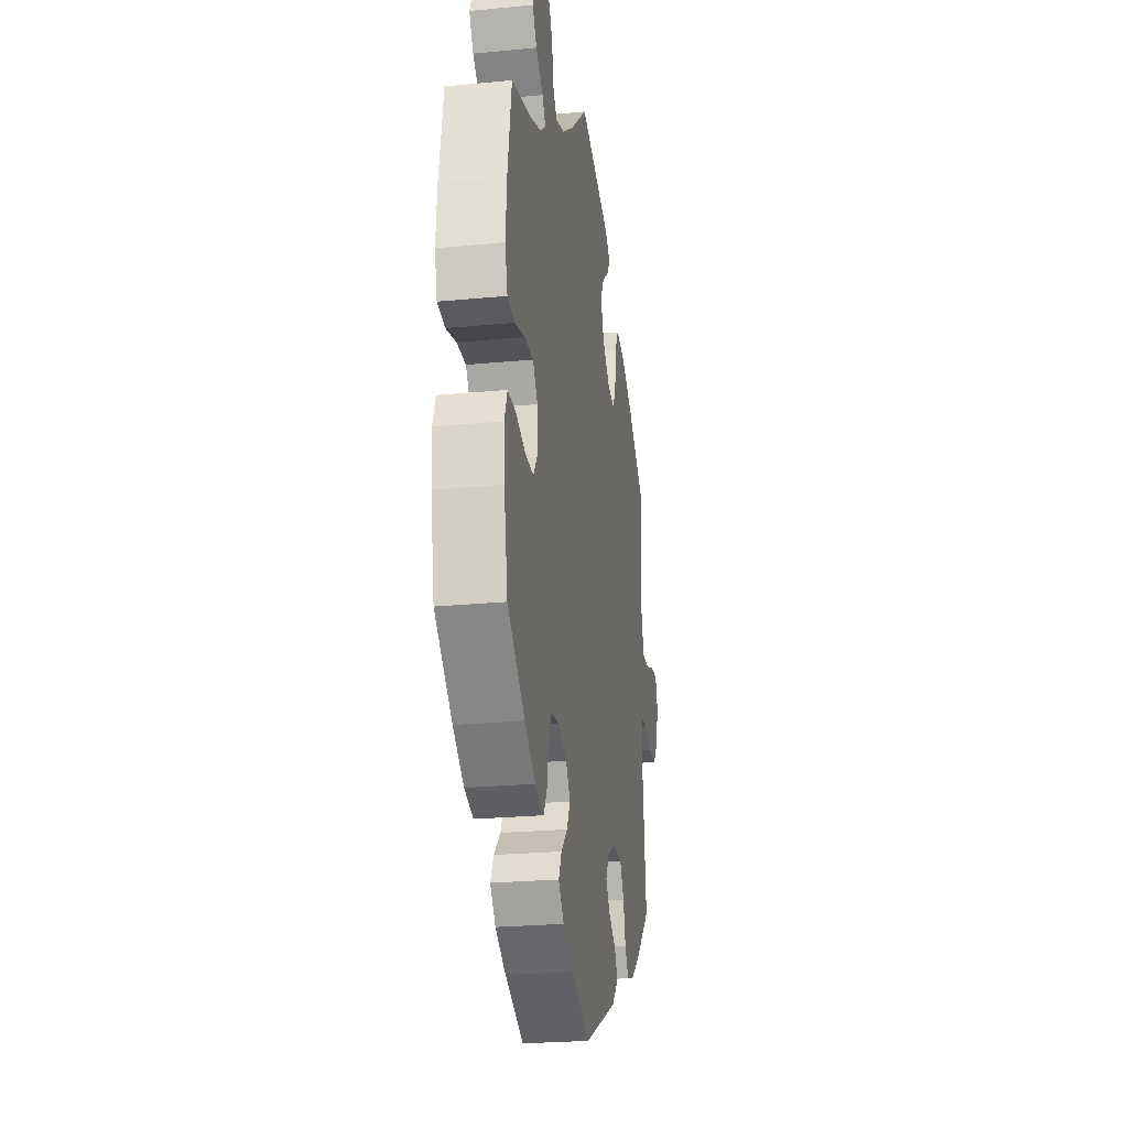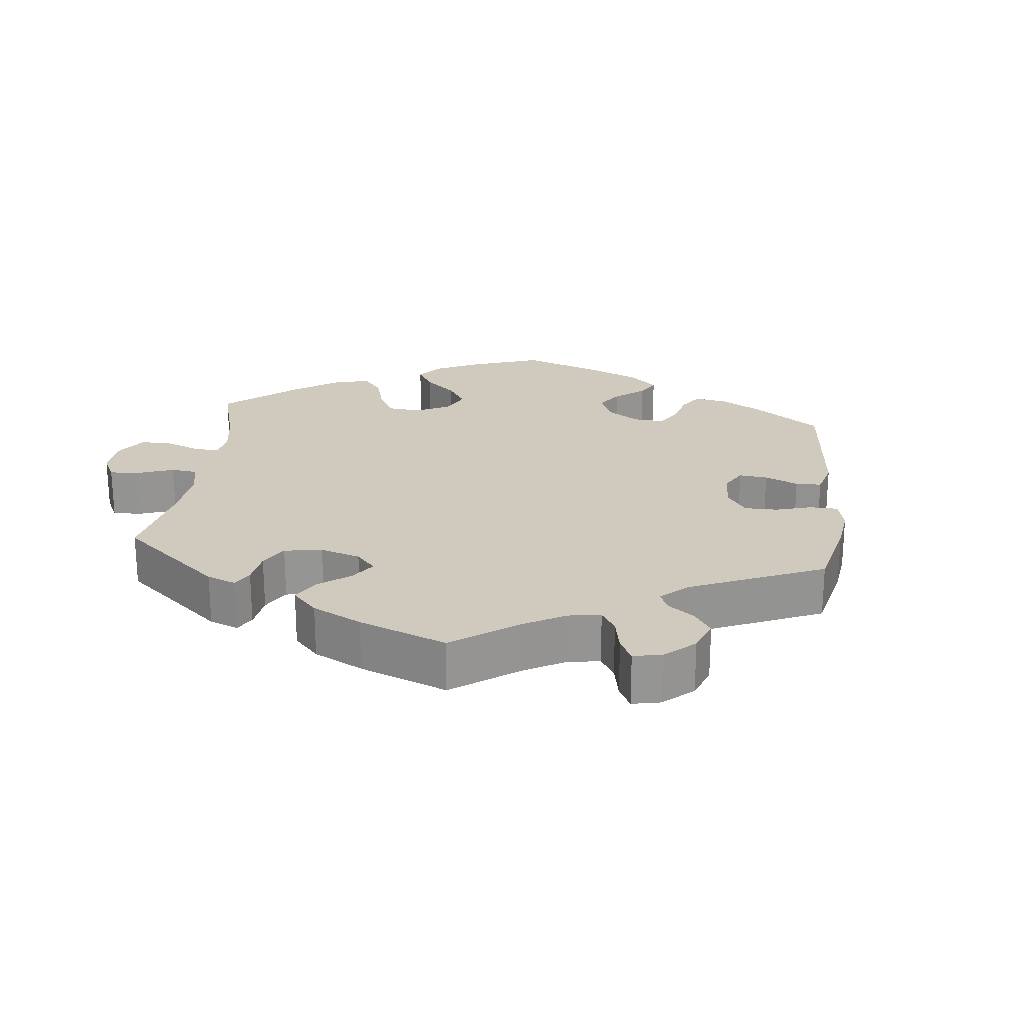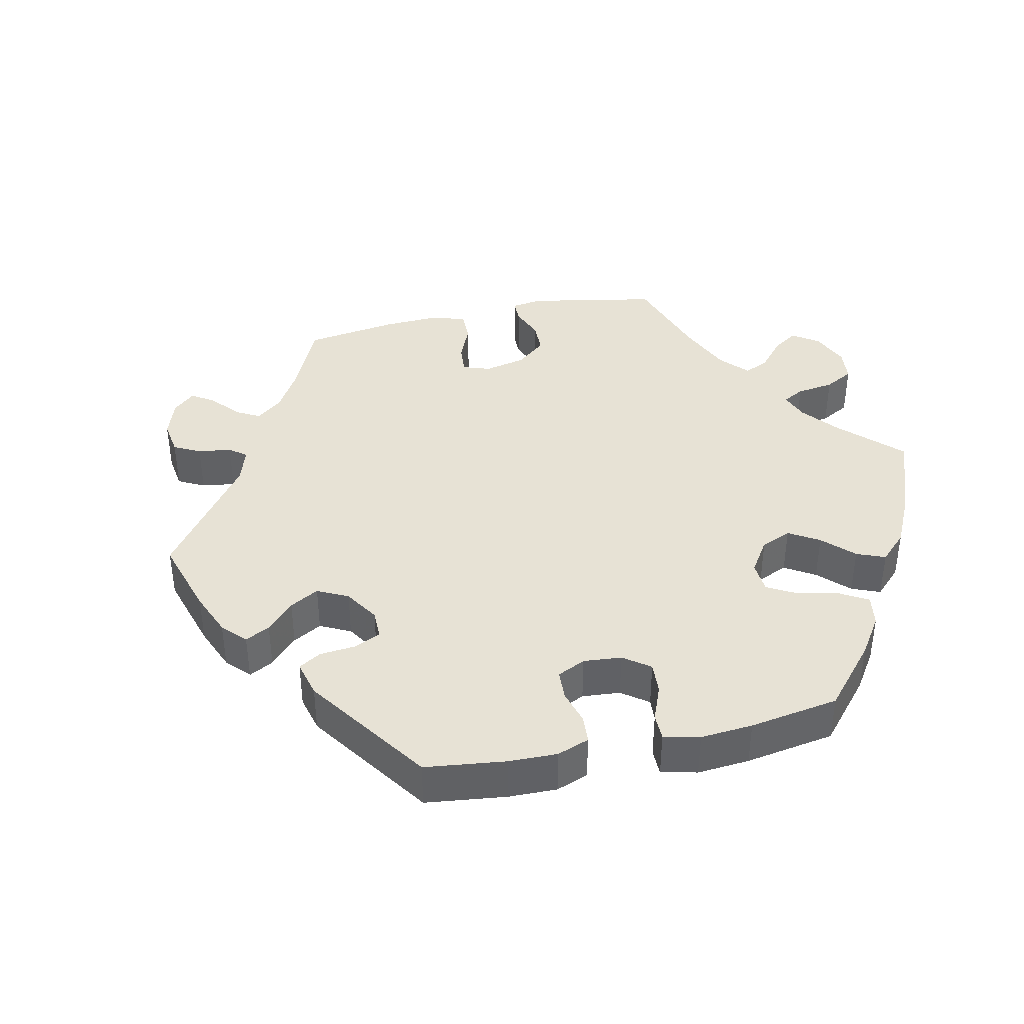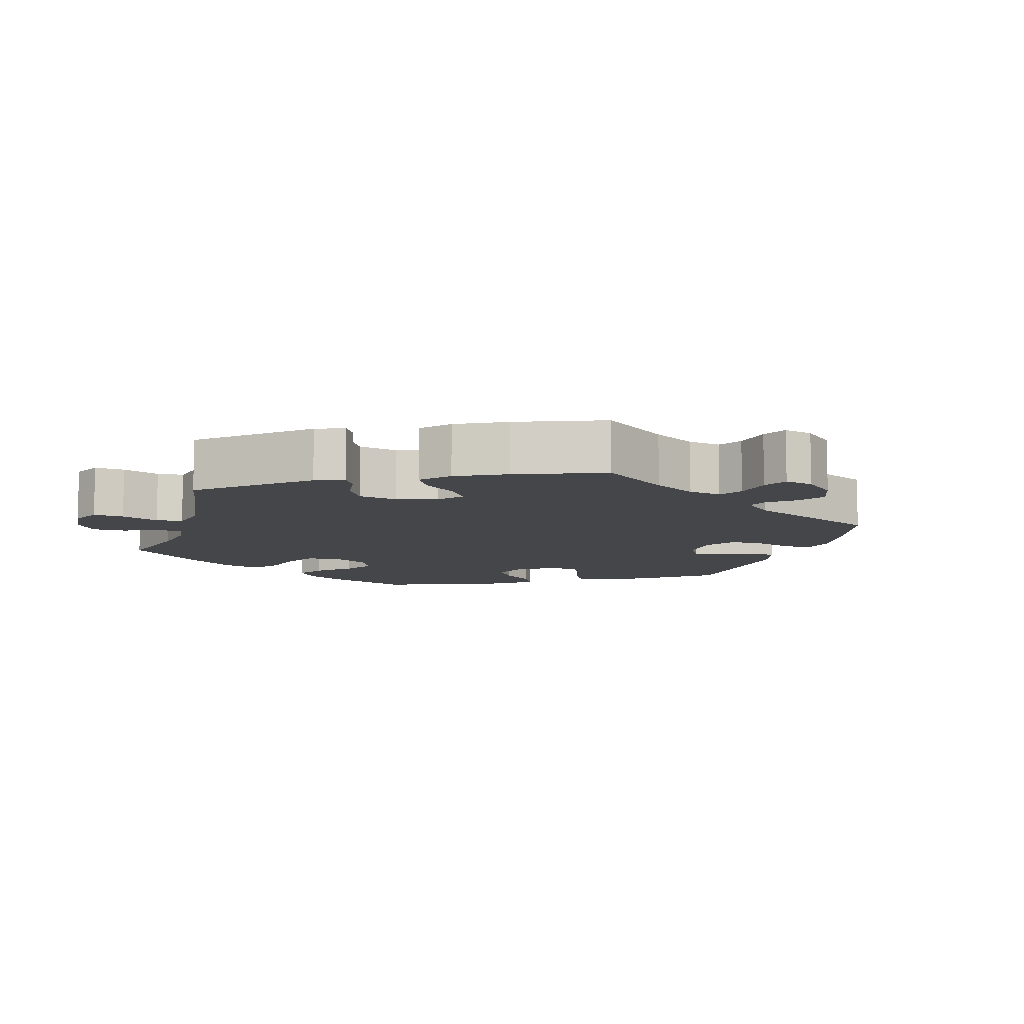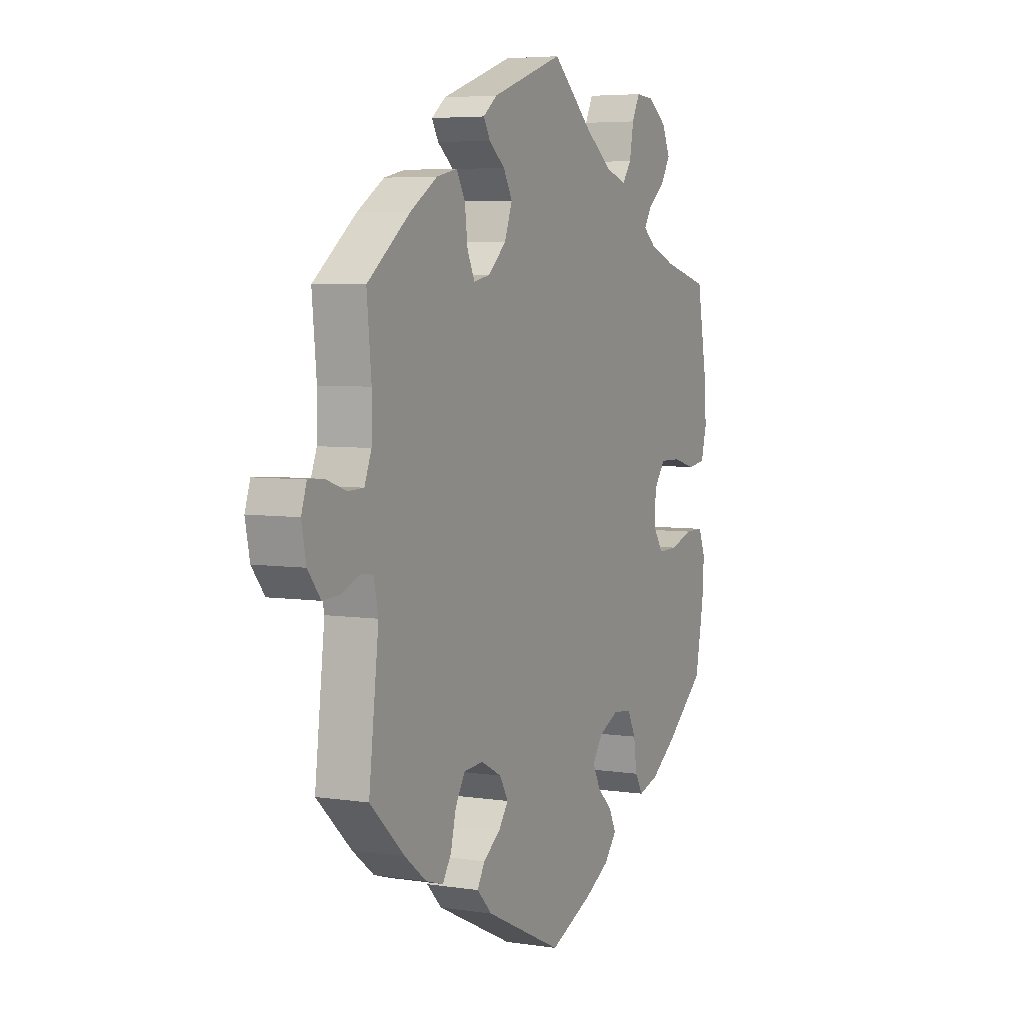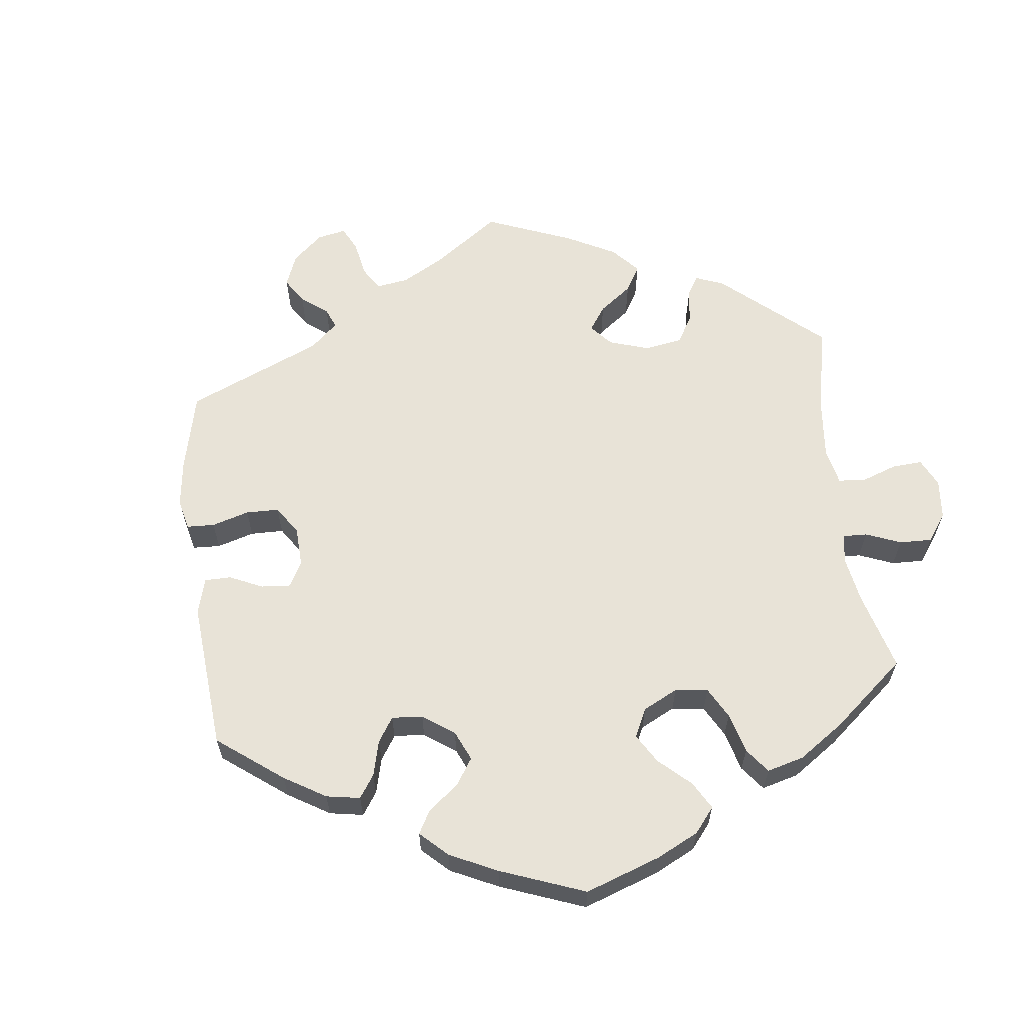
<metadata>
{"format":"obj","ext":"obj","renderer":"f3d","projection":"perspective","resolution":1024,"background":"white","views":[{"elev":-24.2,"azim":-81.0,"up":"+Z"},{"elev":23.0,"azim":66.2,"up":"+Y"},{"elev":40.1,"azim":-162.4,"up":"+Y"},{"elev":-9.6,"azim":42.6,"up":"+Y"},{"elev":5.3,"azim":115.7,"up":"+Z"},{"elev":61.7,"azim":-127.0,"up":"+Y"}]}
</metadata>
<code>
v -0.105 0.07 -0.533
v -0.165 0.07 -0.5
v -0.196 0.07 -0.463
v -0.179 0.07 -0.428
v -0.142 0.07 -0.392
v -0.123 0.07 -0.355
v -0.148 0.07 -0.319
v -0.197 0.07 -0.296
v -0.243 0.07 -0.301
v -0.263 0.07 -0.341
v -0.271 0.07 -0.395
v -0.29 0.07 -0.427
v -0.34 0.07 -0.412
v -0.401 0.07 -0.37
v -0.5 0.07 -0.289
v -0.521 0.07 -0.178
v -0.525 0.07 -0.113
v -0.509 0.07 -0.071
v -0.464 0.07 -0.071
v -0.407 0.07 -0.089
v -0.359 0.07 -0.09
v -0.334 0.07 -0.053
v -0.337 0.07 0.002
v -0.365 0.07 0.039
v -0.415 0.07 0.038
v -0.472 0.07 0.023
v -0.515 0.07 0.029
v -0.529 0.07 0.081
v -0.523 0.07 0.159
v -0.5 0.07 0.289
v -0.388 0.07 0.318
v -0.326 0.07 0.341
v -0.294 0.07 0.367
v -0.312 0.07 0.396
v -0.354 0.07 0.429
v -0.378 0.07 0.468
v -0.358 0.07 0.512
v -0.312 0.07 0.545
v -0.268 0.07 0.548
v -0.249 0.07 0.51
v -0.239 0.07 0.456
v -0.217 0.07 0.426
v -0.167 0.07 0.442
v -0.102 0.07 0.489
v -0.001 0.07 0.578
v 0.175 0.07 0.517
v 0.209 0.07 0.49
v 0.193 0.07 0.462
v 0.154 0.07 0.431
v 0.132 0.07 0.392
v 0.151 0.07 0.341
v 0.195 0.07 0.301
v 0.235 0.07 0.293
v 0.253 0.07 0.331
v 0.26 0.07 0.388
v 0.281 0.07 0.425
v 0.331 0.07 0.414
v 0.397 0.07 0.372
v 0.501 0.07 0.29
v 0.49 0.07 0.177
v 0.491 0.07 0.109
v 0.508 0.07 0.066
v 0.546 0.07 0.065
v 0.595 0.07 0.082
v 0.633 0.07 0.084
v 0.646 0.07 0.045
v 0.635 0.07 -0.01
v 0.604 0.07 -0.049
v 0.562 0.07 -0.047
v 0.518 0.07 -0.029
v 0.488 0.07 -0.033
v 0.477 0.07 -0.084
v 0.501 0.07 -0.289
v 0.417 0.07 -0.368
v 0.364 0.07 -0.409
v 0.321 0.07 -0.422
v 0.3 0.07 -0.389
v 0.287 0.07 -0.336
v 0.263 0.07 -0.296
v 0.215 0.07 -0.293
v 0.165 0.07 -0.319
v 0.144 0.07 -0.355
v 0.168 0.07 -0.388
v 0.21 0.07 -0.418
v 0.228 0.07 -0.45
v 0.191 0.07 -0.488
v 0.001 0.07 -0.578
v -0.105 0 -0.533
v -0.165 0 -0.5
v -0.196 0 -0.463
v -0.179 0 -0.428
v -0.142 0 -0.392
v -0.123 0 -0.355
v -0.148 0 -0.319
v -0.197 0 -0.296
v -0.243 0 -0.301
v -0.263 0 -0.341
v -0.271 0 -0.395
v -0.29 0 -0.427
v -0.34 0 -0.412
v -0.401 0 -0.37
v -0.5 0 -0.289
v -0.521 0 -0.178
v -0.525 0 -0.113
v -0.509 0 -0.071
v -0.464 0 -0.071
v -0.407 0 -0.089
v -0.359 0 -0.09
v -0.334 0 -0.053
v -0.337 0 0.002
v -0.365 0 0.039
v -0.415 0 0.038
v -0.472 0 0.023
v -0.515 0 0.029
v -0.529 0 0.081
v -0.523 0 0.159
v -0.5 0 0.289
v -0.388 0 0.318
v -0.326 0 0.341
v -0.294 0 0.367
v -0.312 0 0.396
v -0.354 0 0.429
v -0.378 0 0.468
v -0.358 0 0.512
v -0.312 0 0.545
v -0.268 0 0.548
v -0.249 0 0.51
v -0.239 0 0.456
v -0.217 0 0.426
v -0.167 0 0.442
v -0.102 0 0.489
v -0.001 0 0.578
v 0.175 0 0.517
v 0.209 0 0.49
v 0.193 0 0.462
v 0.154 0 0.431
v 0.132 0 0.392
v 0.151 0 0.341
v 0.195 0 0.301
v 0.235 0 0.293
v 0.253 0 0.331
v 0.26 0 0.388
v 0.281 0 0.425
v 0.331 0 0.414
v 0.397 0 0.372
v 0.501 0 0.29
v 0.49 0 0.177
v 0.491 0 0.109
v 0.508 0 0.066
v 0.546 0 0.065
v 0.595 0 0.082
v 0.633 0 0.084
v 0.646 0 0.045
v 0.635 0 -0.01
v 0.604 0 -0.049
v 0.562 0 -0.047
v 0.518 0 -0.029
v 0.488 0 -0.033
v 0.477 0 -0.084
v 0.501 0 -0.289
v 0.417 0 -0.368
v 0.364 0 -0.409
v 0.321 0 -0.422
v 0.3 0 -0.389
v 0.287 0 -0.336
v 0.263 0 -0.296
v 0.215 0 -0.293
v 0.165 0 -0.319
v 0.144 0 -0.355
v 0.168 0 -0.388
v 0.21 0 -0.418
v 0.228 0 -0.45
v 0.191 0 -0.488
v 0.001 0 -0.578
f 83 84 85 86
f 82 83 86 87
f 81 82 87 1
f 75 76 77 78
f 75 78 79
f 72 73 74 75
f 71 72 75 79
f 67 68 69 70
f 67 70 71
f 66 67 71
f 63 64 65 66
f 62 63 66 71
f 61 62 71 79
f 57 58 59 60
f 54 55 56 57
f 53 54 57 60
f 52 53 60 61
f 46 47 48 49
f 44 45 46 49
f 43 44 49 50
f 42 43 50 51
f 38 39 40 41
f 38 41 42
f 37 38 42
f 34 35 36 37
f 33 34 37 42
f 32 33 42 51
f 28 29 30 31
f 25 26 27 28
f 24 25 28 31
f 23 24 31 32
f 17 18 19 20
f 17 20 21
f 16 17 21
f 15 16 21
f 14 15 21
f 13 14 21 22
f 10 11 12 13
f 9 10 13 22
f 2 3 4 5
f 81 1 2 5
f 80 81 5 6
f 52 61 79 80
f 8 9 22 23
f 7 8 23 32
f 32 51 52 80
f 6 7 32 80
f 173 172 171 170
f 174 173 170 169
f 88 174 169 168
f 165 164 163 162
f 166 165 162
f 162 161 160 159
f 166 162 159 158
f 157 156 155 154
f 158 157 154
f 158 154 153
f 153 152 151 150
f 158 153 150 149
f 166 158 149 148
f 147 146 145 144
f 144 143 142 141
f 147 144 141 140
f 148 147 140 139
f 136 135 134 133
f 136 133 132 131
f 137 136 131 130
f 138 137 130 129
f 128 127 126 125
f 129 128 125
f 129 125 124
f 124 123 122 121
f 129 124 121 120
f 138 129 120 119
f 118 117 116 115
f 115 114 113 112
f 118 115 112 111
f 119 118 111 110
f 107 106 105 104
f 108 107 104
f 108 104 103
f 108 103 102
f 108 102 101
f 109 108 101 100
f 100 99 98 97
f 109 100 97 96
f 92 91 90 89
f 92 89 88 168
f 93 92 168 167
f 167 166 148 139
f 110 109 96 95
f 119 110 95 94
f 167 139 138 119
f 167 119 94 93
f 1 88 89 2
f 2 89 90 3
f 3 90 91 4
f 4 91 92 5
f 5 92 93 6
f 6 93 94 7
f 7 94 95 8
f 8 95 96 9
f 9 96 97 10
f 10 97 98 11
f 11 98 99 12
f 12 99 100 13
f 13 100 101 14
f 14 101 102 15
f 15 102 103 16
f 16 103 104 17
f 17 104 105 18
f 18 105 106 19
f 19 106 107 20
f 20 107 108 21
f 21 108 109 22
f 22 109 110 23
f 23 110 111 24
f 24 111 112 25
f 25 112 113 26
f 26 113 114 27
f 27 114 115 28
f 28 115 116 29
f 29 116 117 30
f 30 117 118 31
f 31 118 119 32
f 32 119 120 33
f 33 120 121 34
f 34 121 122 35
f 35 122 123 36
f 36 123 124 37
f 37 124 125 38
f 38 125 126 39
f 39 126 127 40
f 40 127 128 41
f 41 128 129 42
f 42 129 130 43
f 43 130 131 44
f 44 131 132 45
f 45 132 133 46
f 46 133 134 47
f 47 134 135 48
f 48 135 136 49
f 49 136 137 50
f 50 137 138 51
f 51 138 139 52
f 52 139 140 53
f 53 140 141 54
f 54 141 142 55
f 55 142 143 56
f 56 143 144 57
f 57 144 145 58
f 58 145 146 59
f 59 146 147 60
f 60 147 148 61
f 61 148 149 62
f 62 149 150 63
f 63 150 151 64
f 64 151 152 65
f 65 152 153 66
f 66 153 154 67
f 67 154 155 68
f 68 155 156 69
f 69 156 157 70
f 70 157 158 71
f 71 158 159 72
f 72 159 160 73
f 73 160 161 74
f 74 161 162 75
f 75 162 163 76
f 76 163 164 77
f 77 164 165 78
f 78 165 166 79
f 79 166 167 80
f 80 167 168 81
f 81 168 169 82
f 82 169 170 83
f 83 170 171 84
f 84 171 172 85
f 85 172 173 86
f 86 173 174 87
f 87 174 88 1

</code>
